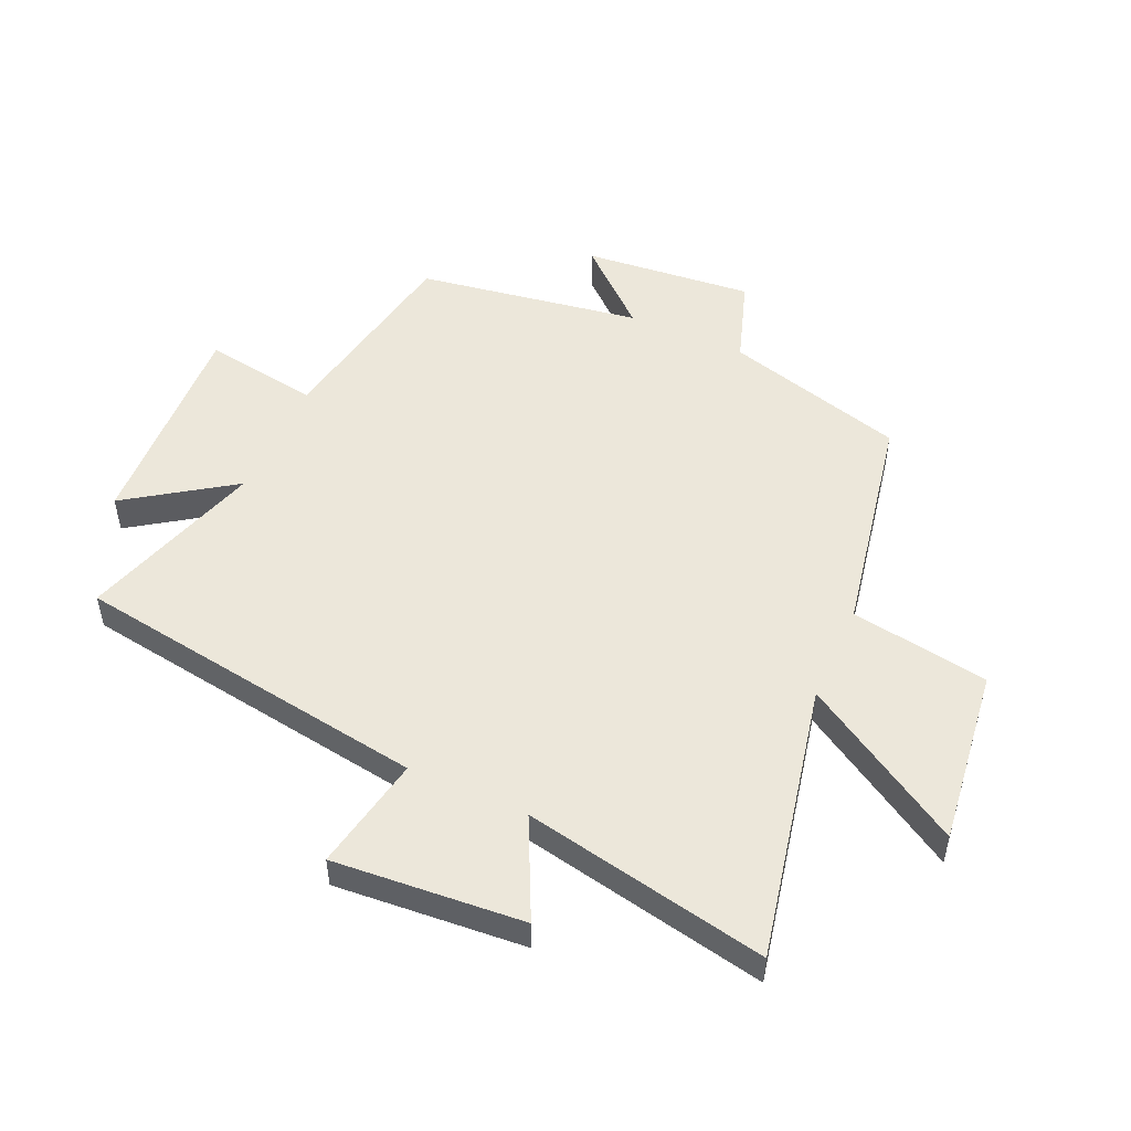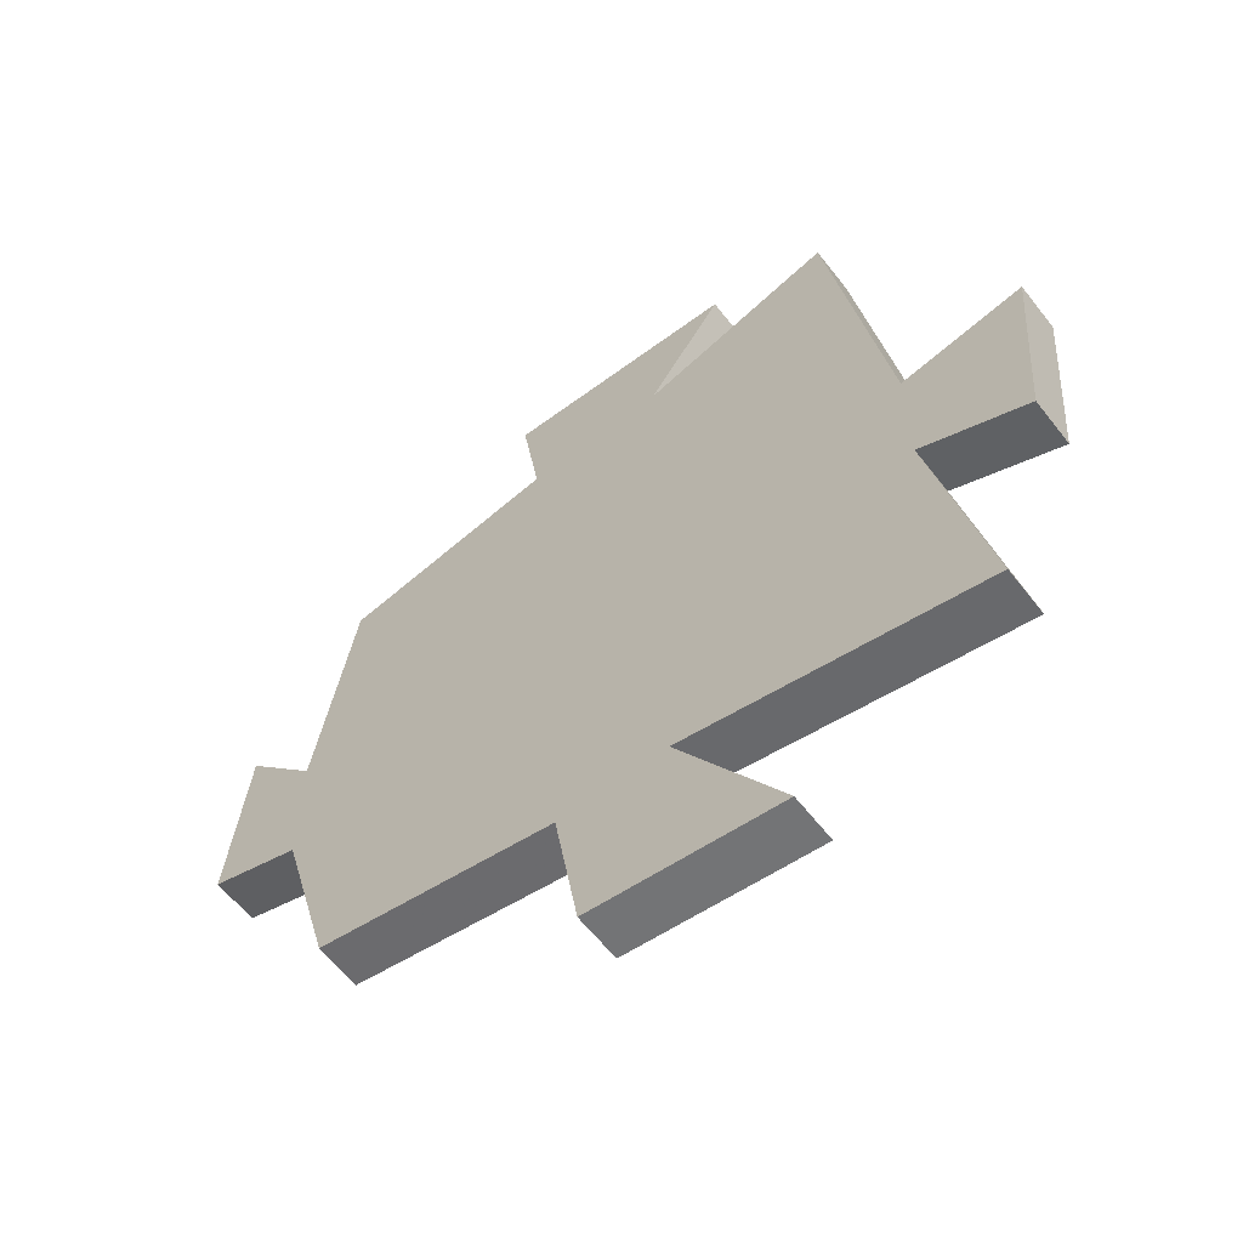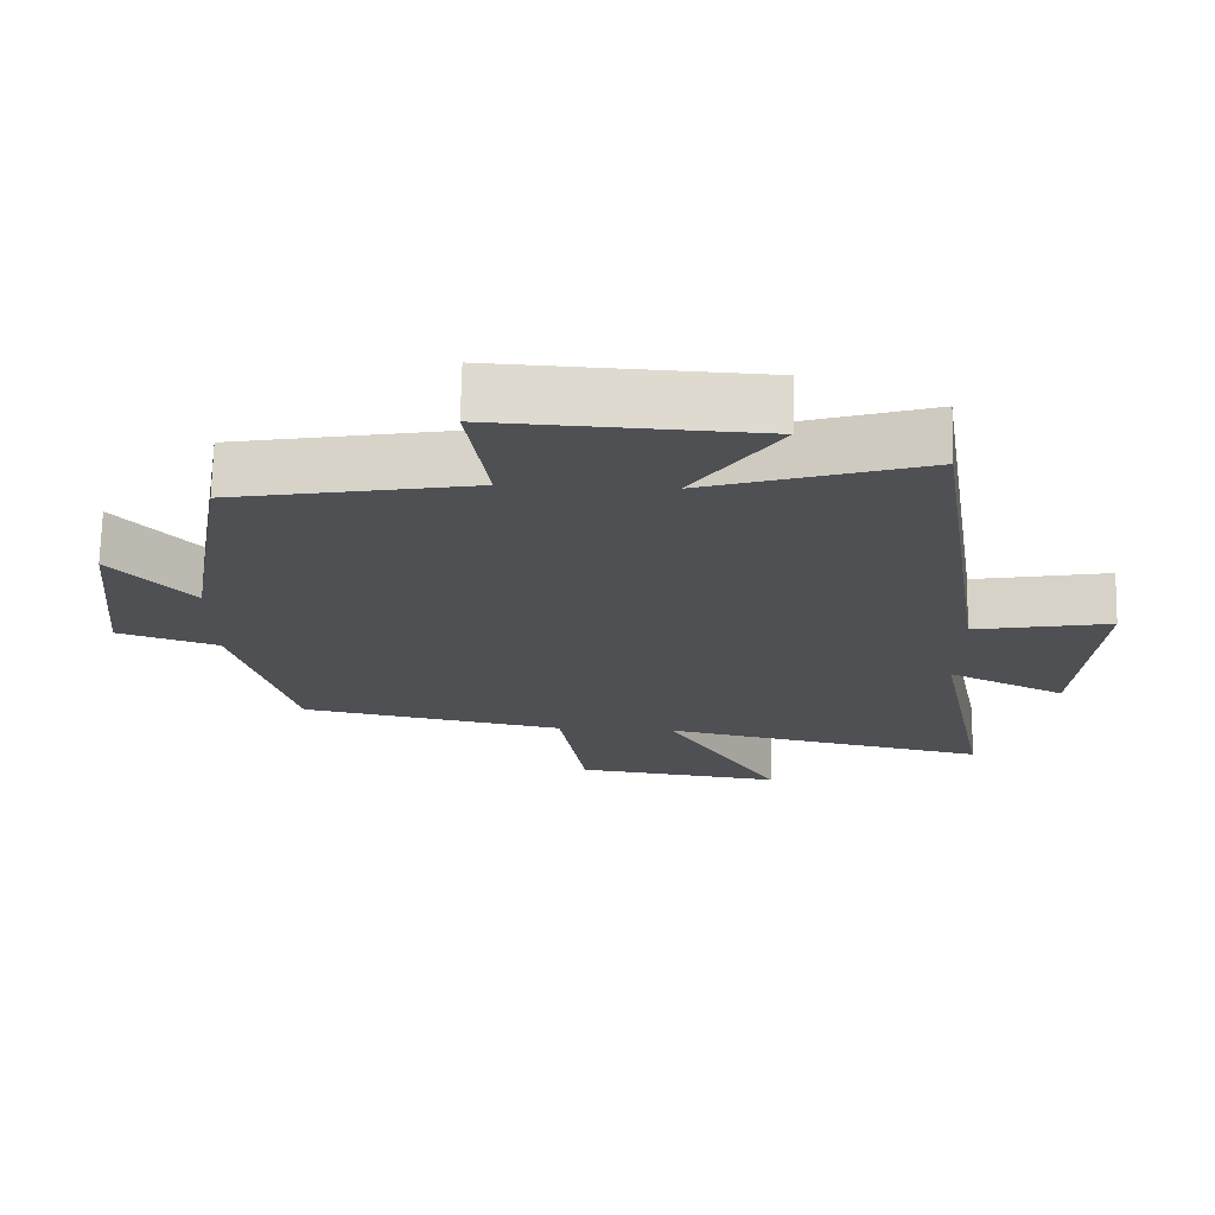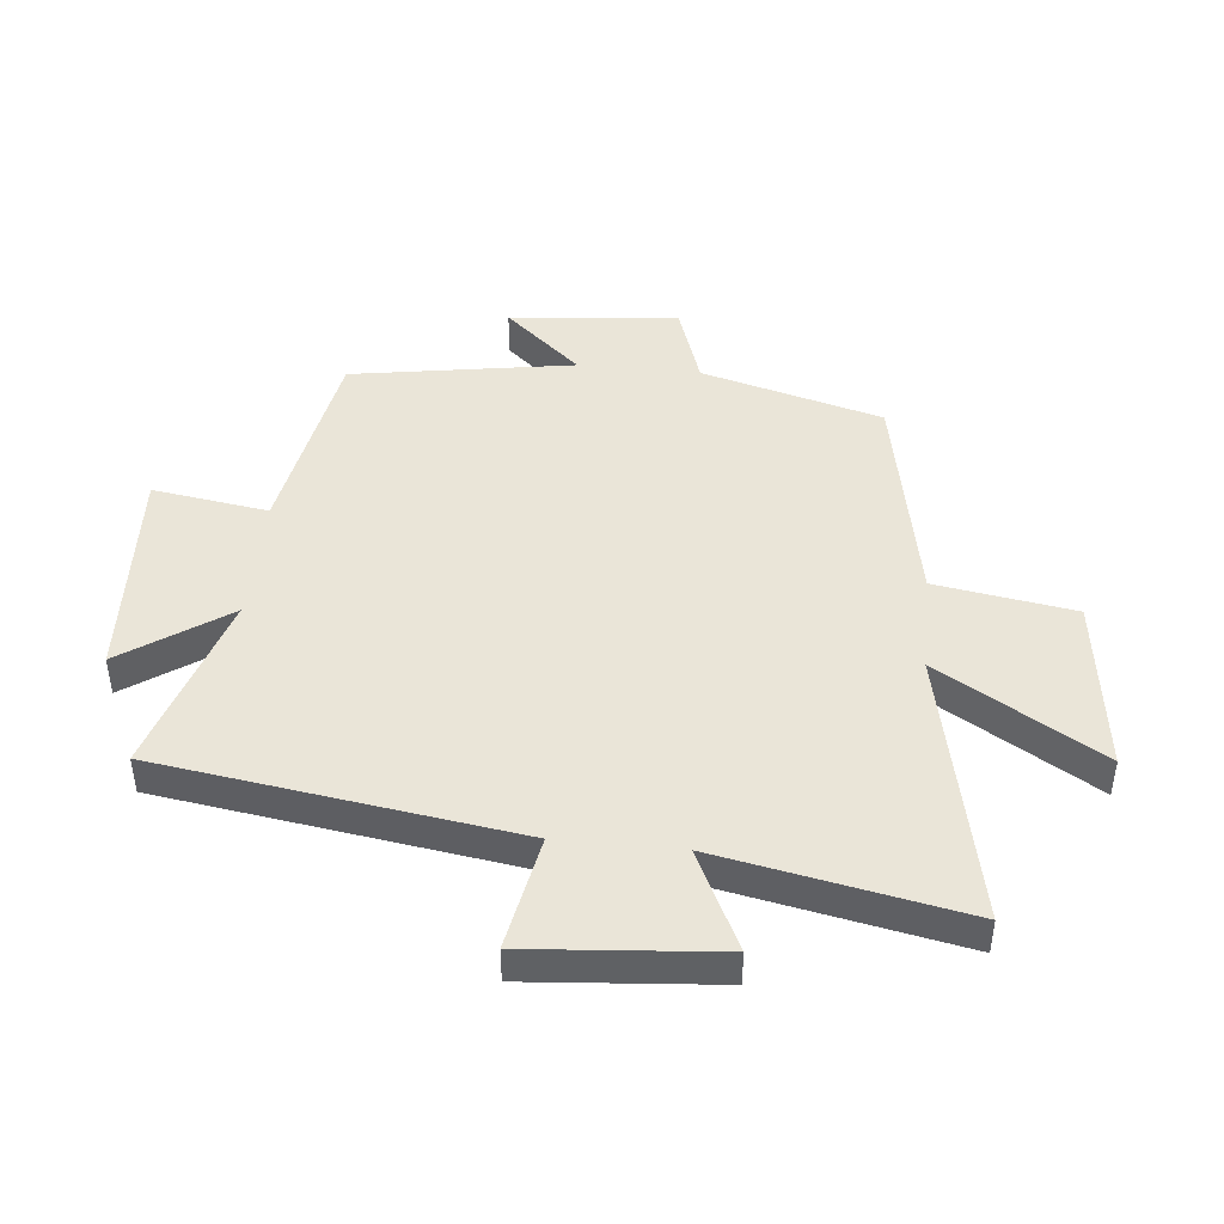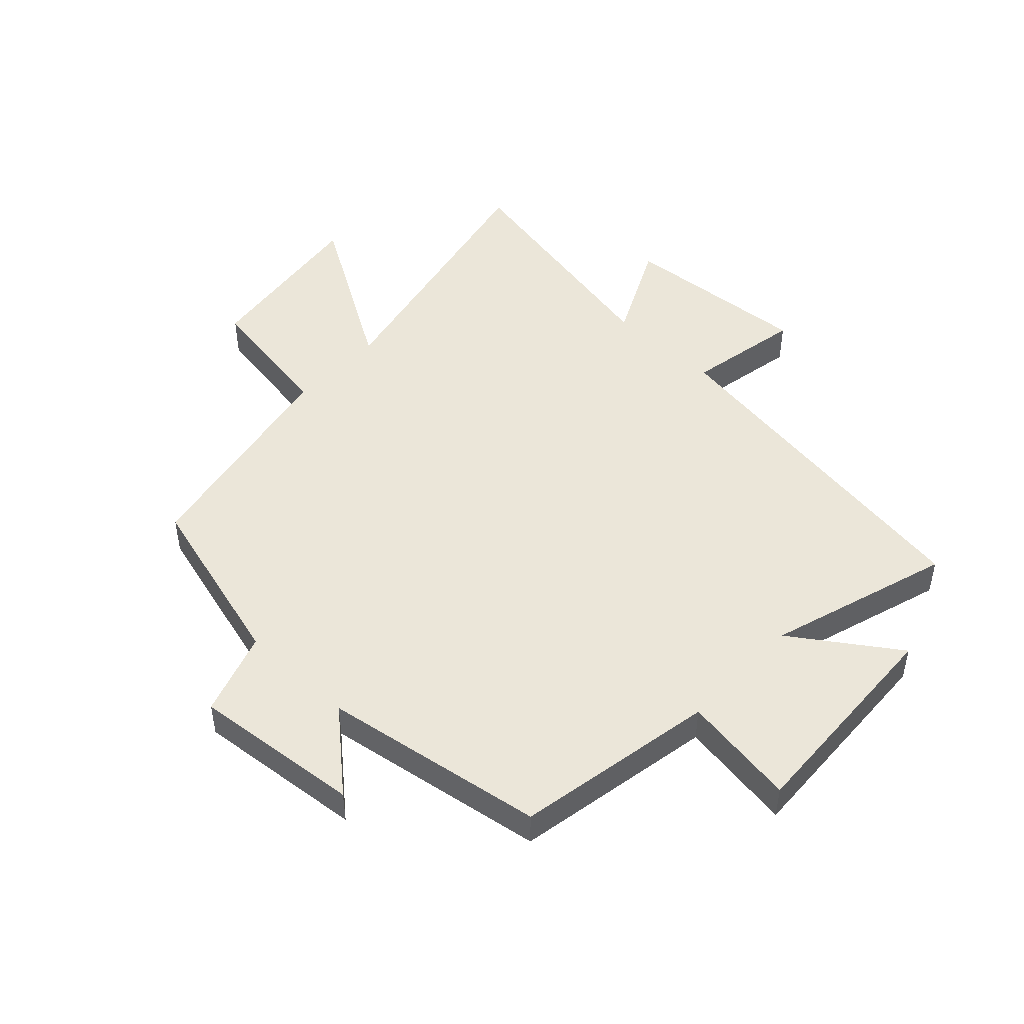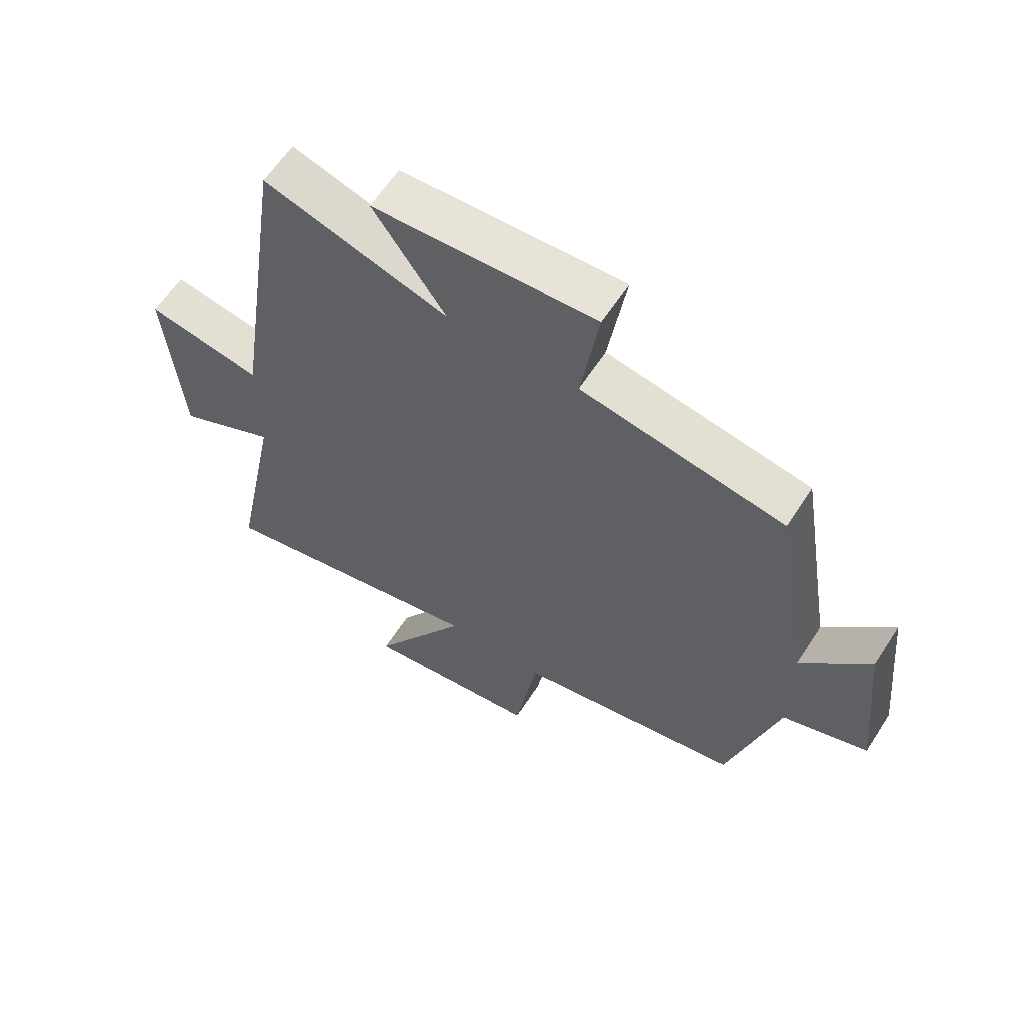
<metadata>
{"format":"obj","ext":"obj","renderer":"f3d","projection":"perspective","resolution":1024,"background":"white","views":[{"elev":51.1,"azim":114.3,"up":"+Y"},{"elev":-61.5,"azim":37.9,"up":"+Z"},{"elev":71.4,"azim":1.2,"up":"+Z"},{"elev":44.8,"azim":95.7,"up":"+Y"},{"elev":48.3,"azim":-46.7,"up":"+Y"},{"elev":61.5,"azim":-147.2,"up":"+Z"}]}
</metadata>
<code>
v 0.413 0.07 0.594
v 0.5 0.07 0.005
v 0.69 0.07 0.041
v 0.664 0.07 -0.273
v 0.5 0.07 -0.193
v 0.579 0.07 -0.597
v 0.122 0.07 -0.5
v 0.283 0.07 -0.767
v -0.009 0.07 -0.729
v -0.046 0.07 -0.5
v -0.418 0.07 -0.428
v -0.5 0.07 -0.129
v -0.64 0.07 -0.082
v -0.612 0.07 0.198
v -0.5 0.07 0.071
v -0.44 0.07 0.44
v -0.106 0.07 0.5
v -0.135 0.07 0.691
v 0.229 0.07 0.673
v 0.11 0.07 0.5
v 0.413 0 0.594
v 0.5 0 0.005
v 0.69 0 0.041
v 0.664 0 -0.273
v 0.5 0 -0.193
v 0.579 0 -0.597
v 0.122 0 -0.5
v 0.283 0 -0.767
v -0.009 0 -0.729
v -0.046 0 -0.5
v -0.418 0 -0.428
v -0.5 0 -0.129
v -0.64 0 -0.082
v -0.612 0 0.198
v -0.5 0 0.071
v -0.44 0 0.44
v -0.106 0 0.5
v -0.135 0 0.691
v 0.229 0 0.673
v 0.11 0 0.5
f 17 18 19 20
f 15 16 17 20
f 15 20 1 2
f 12 13 14 15
f 10 11 12 15
f 10 15 2
f 7 8 9 10
f 7 10 2 3
f 5 6 7
f 5 7 3
f 3 4 5
f 40 39 38 37
f 40 37 36 35
f 22 21 40 35
f 35 34 33 32
f 35 32 31 30
f 22 35 30
f 30 29 28 27
f 23 22 30 27
f 27 26 25
f 23 27 25
f 25 24 23
f 1 21 22 2
f 2 22 23 3
f 3 23 24 4
f 4 24 25 5
f 5 25 26 6
f 6 26 27 7
f 7 27 28 8
f 8 28 29 9
f 9 29 30 10
f 10 30 31 11
f 11 31 32 12
f 12 32 33 13
f 13 33 34 14
f 14 34 35 15
f 15 35 36 16
f 16 36 37 17
f 17 37 38 18
f 18 38 39 19
f 19 39 40 20
f 20 40 21 1

</code>
